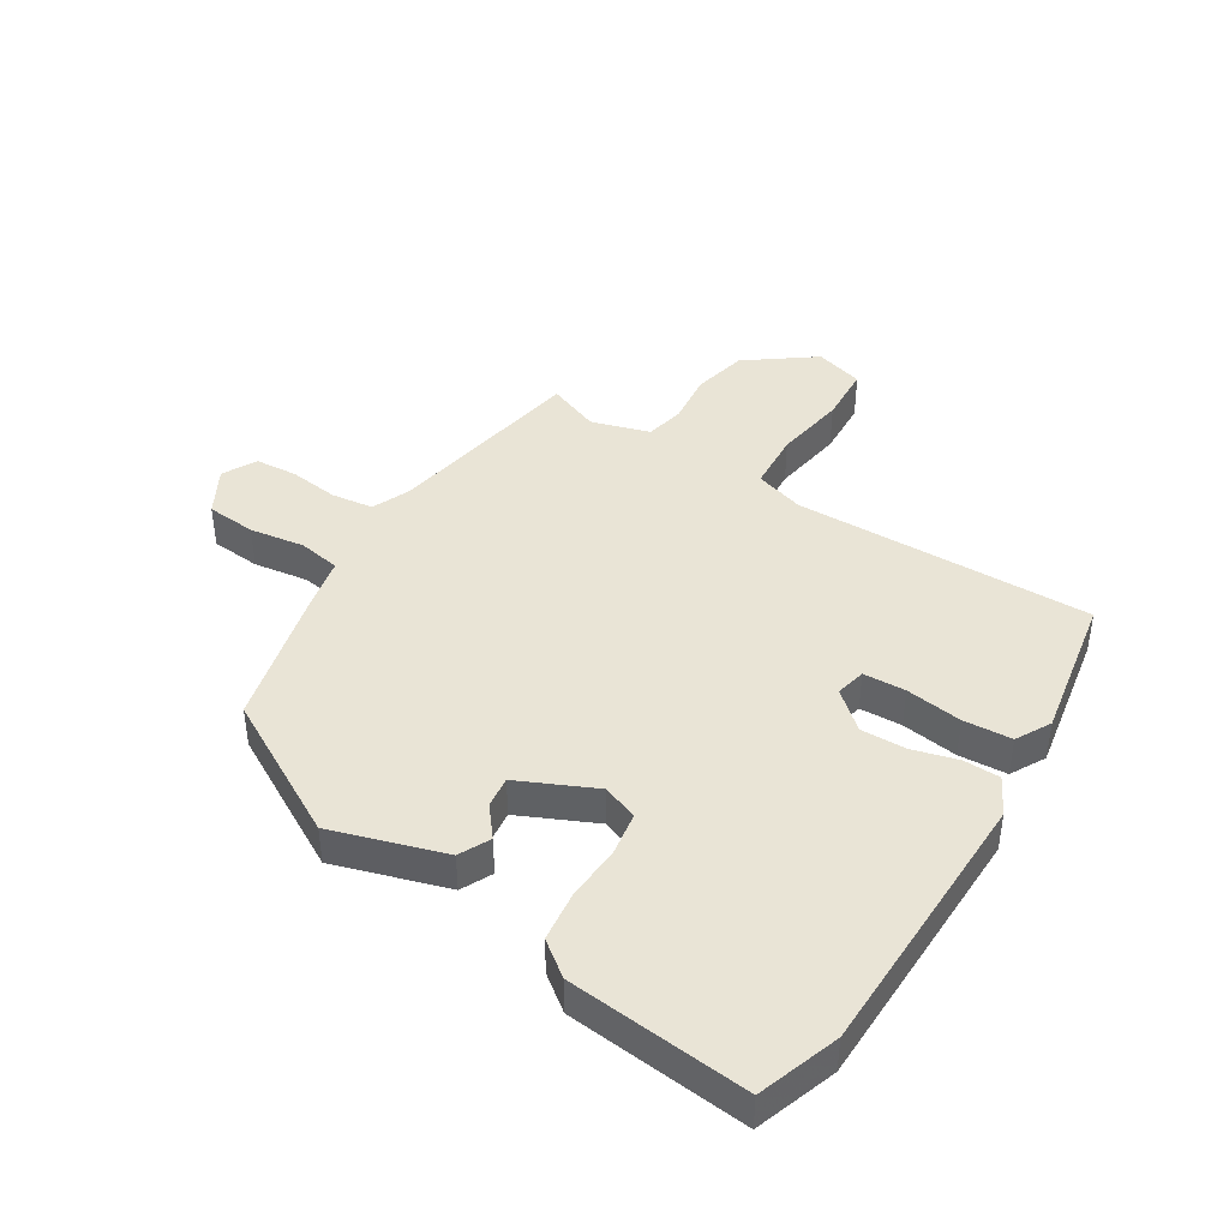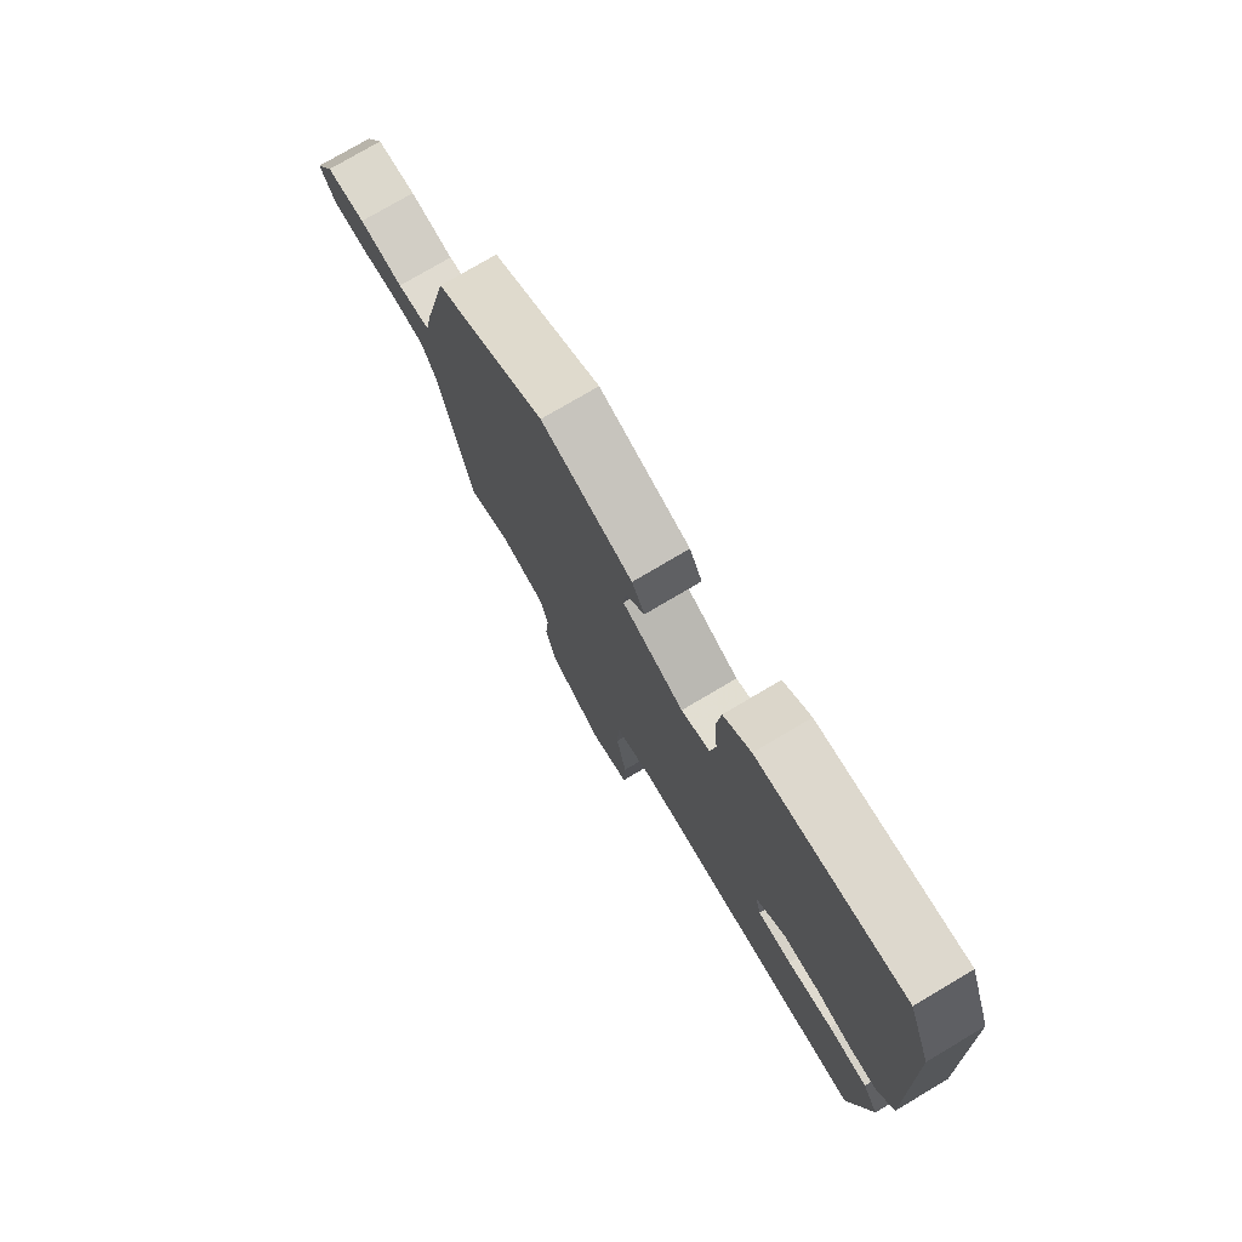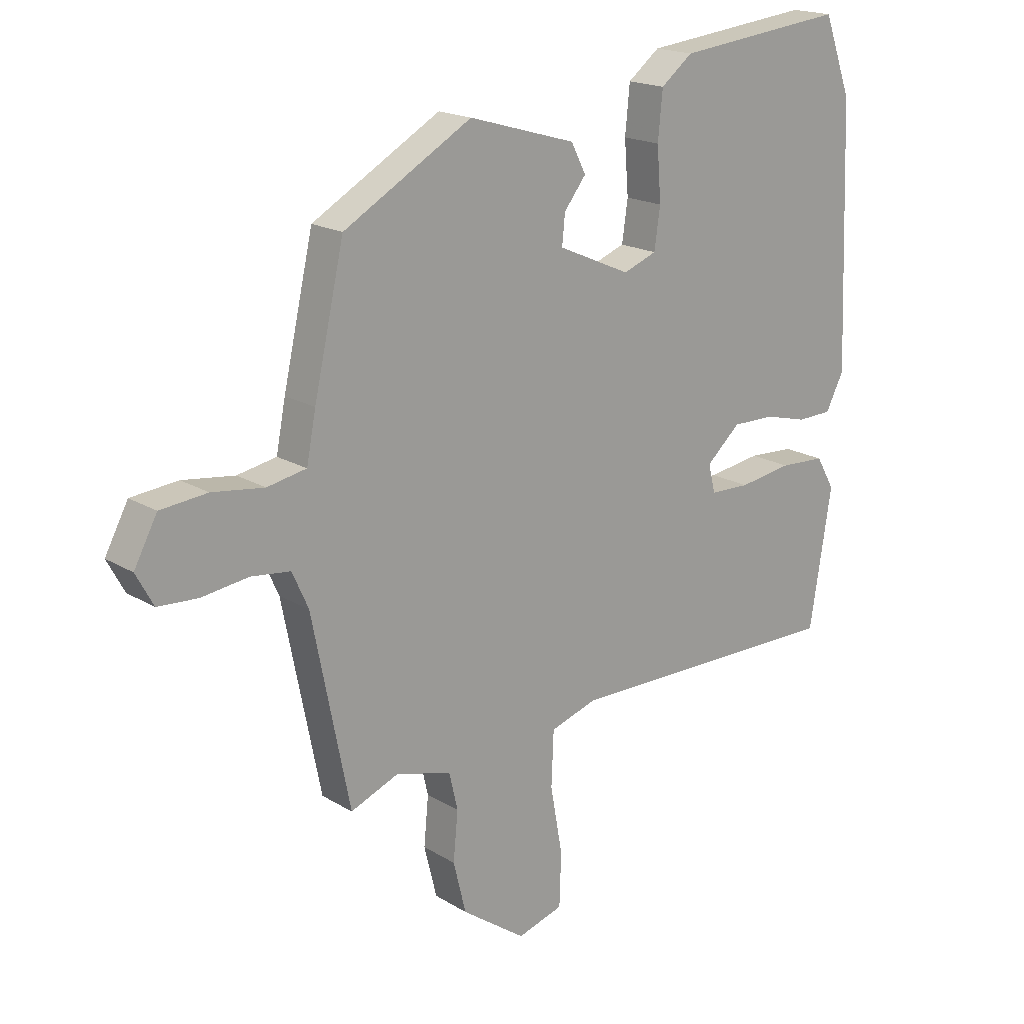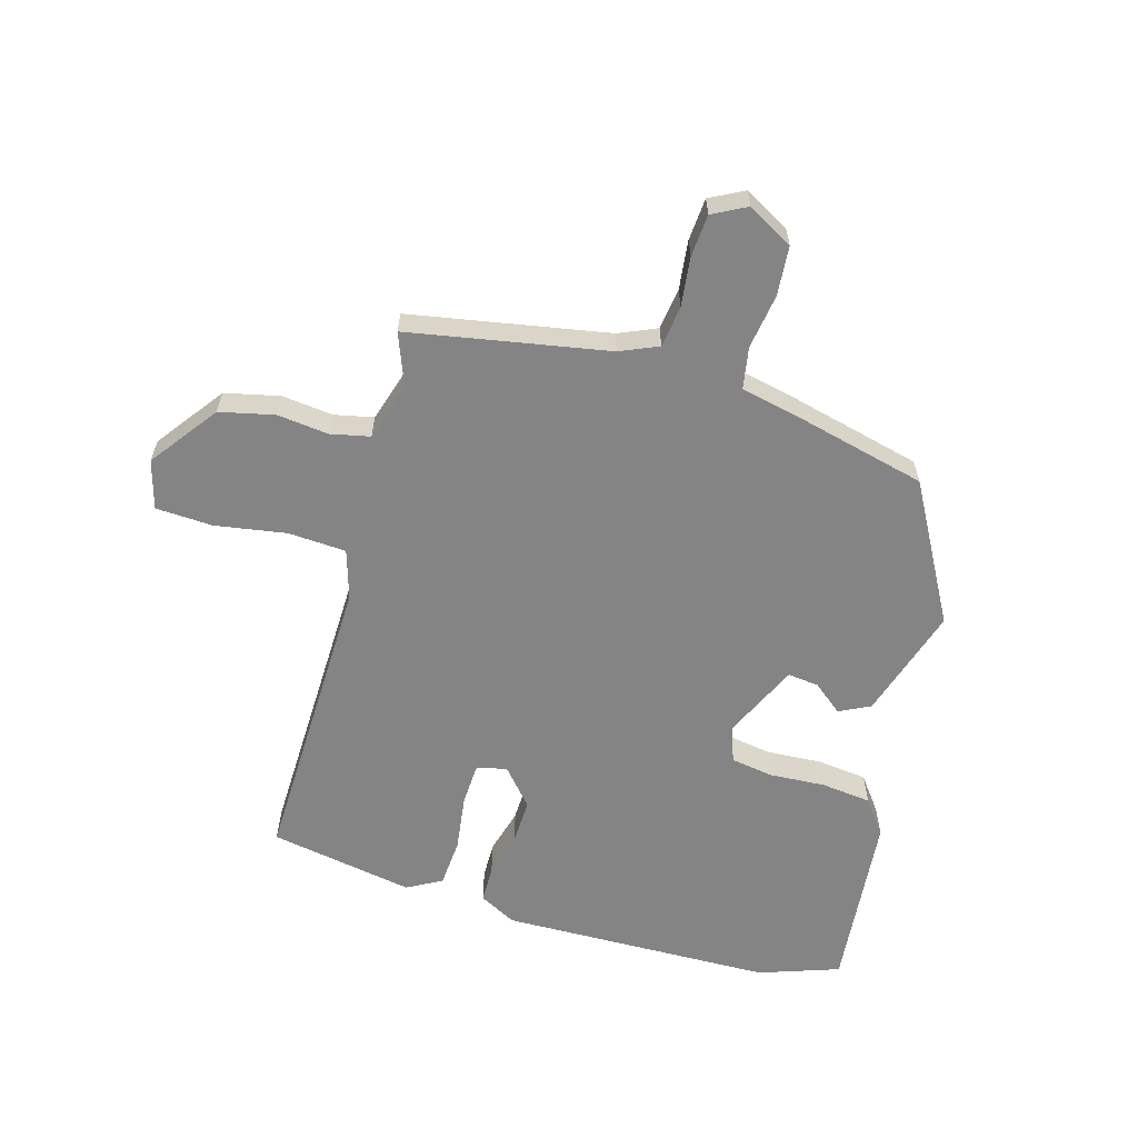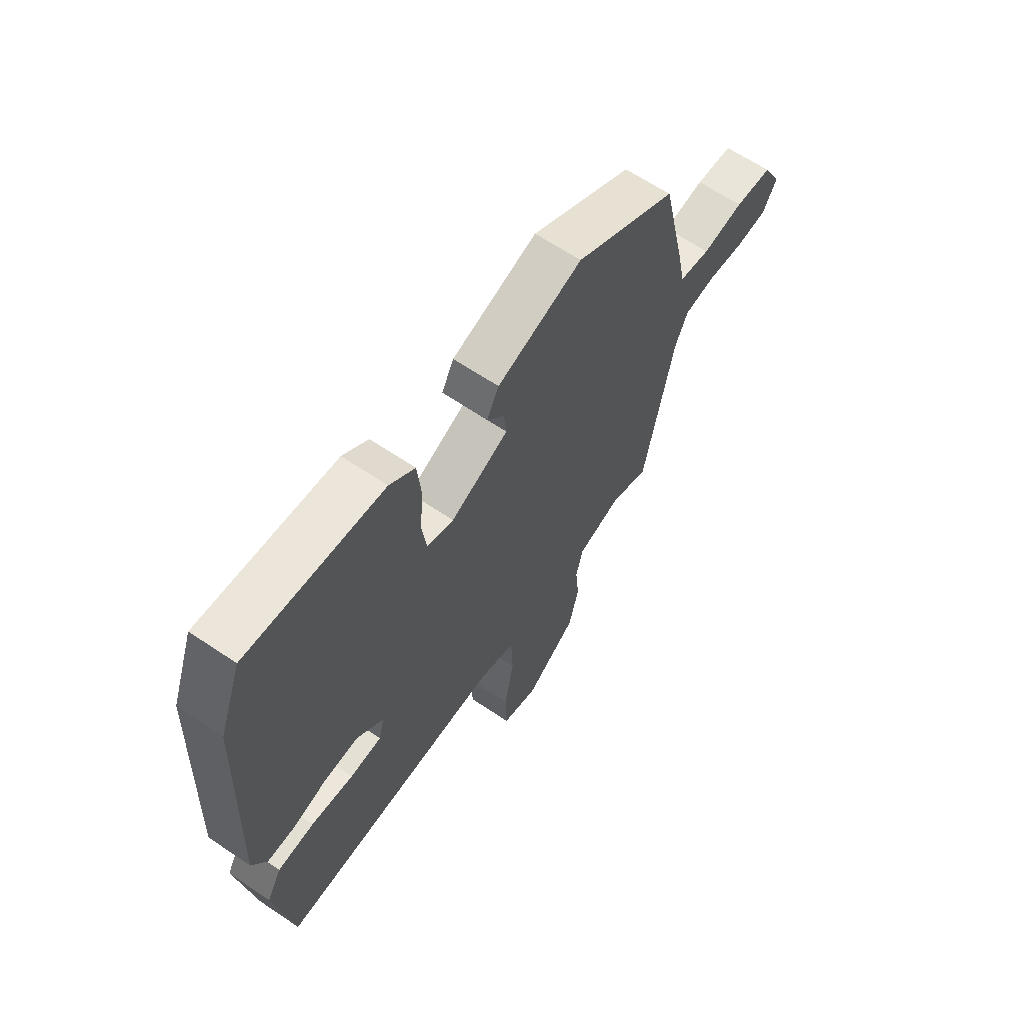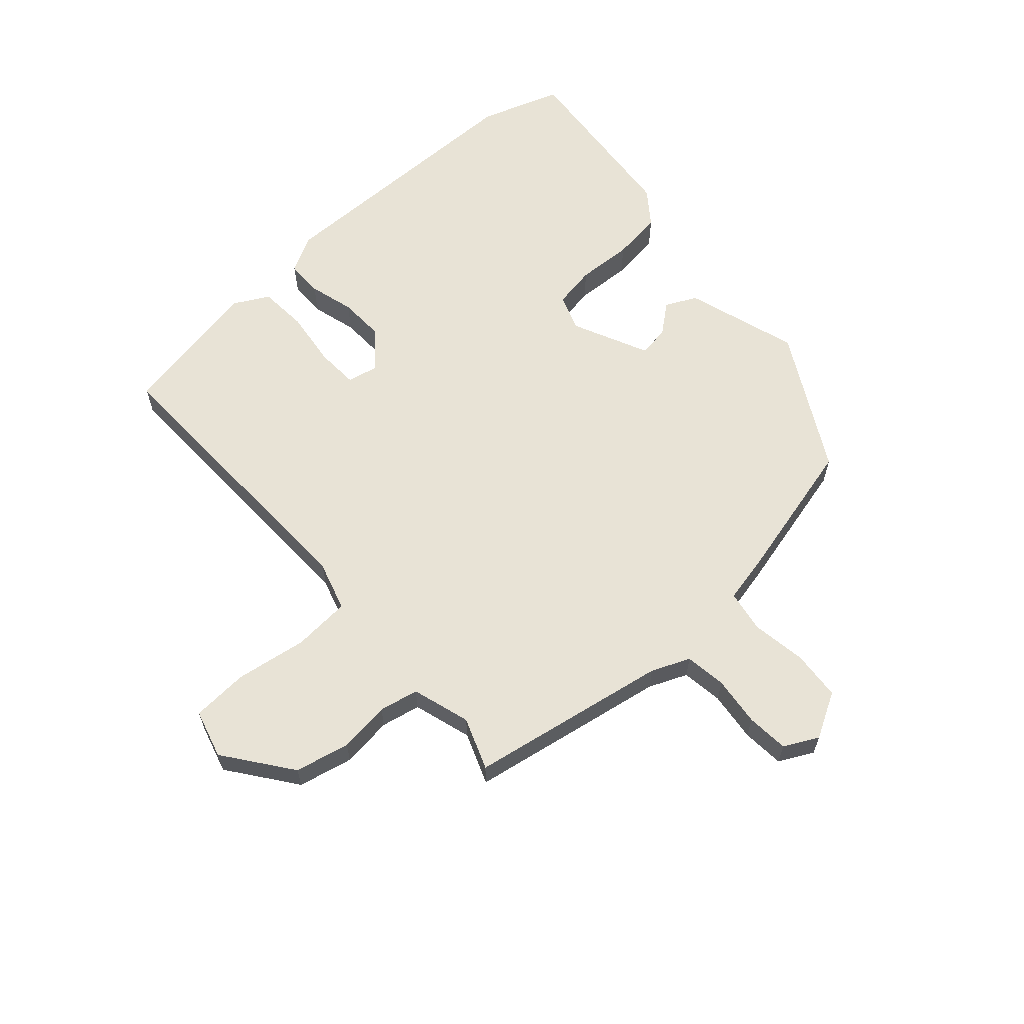
<metadata>
{"format":"obj","ext":"obj","renderer":"f3d","projection":"perspective","resolution":1024,"background":"white","views":[{"elev":42.7,"azim":31.0,"up":"+Y"},{"elev":76.6,"azim":59.4,"up":"+Z"},{"elev":18.3,"azim":-40.6,"up":"+Z"},{"elev":-61.3,"azim":-107.0,"up":"+Y"},{"elev":64.1,"azim":124.3,"up":"+Z"},{"elev":62.5,"azim":-133.1,"up":"+Y"}]}
</metadata>
<code>
v 0.482 0.07 0.549
v 0.53 0.07 0.418
v 0.547 0.07 -0.028
v 0.516 0.07 -0.089
v 0.456 0.07 -0.091
v 0.382 0.07 -0.072
v 0.308 0.07 -0.071
v 0.249 0.07 -0.124
v 0.261 0.07 -0.173
v 0.33 0.07 -0.175
v 0.422 0.07 -0.161
v 0.501 0.07 -0.165
v 0.533 0.07 -0.221
v 0.495 0.07 -0.458
v 0.008 0.07 -0.456
v -0.072 0.07 -0.482
v -0.076 0.07 -0.577
v -0.055 0.07 -0.693
v -0.058 0.07 -0.786
v -0.137 0.07 -0.81
v -0.248 0.07 -0.731
v -0.27 0.07 -0.642
v -0.262 0.07 -0.558
v -0.277 0.07 -0.494
v -0.373 0.07 -0.467
v -0.457 0.07 -0.501
v -0.522 0.07 -0.177
v -0.55 0.07 -0.115
v -0.618 0.07 -0.107
v -0.699 0.07 -0.118
v -0.768 0.07 -0.114
v -0.798 0.07 -0.059
v -0.758 0.07 0.016
v -0.677 0.07 0.024
v -0.587 0.07 0.012
v -0.519 0.07 0.025
v -0.503 0.07 0.108
v -0.451 0.07 0.339
v -0.229 0.07 0.467
v -0.044 0.07 0.413
v -0.018 0.07 0.363
v -0.056 0.07 0.314
v -0.061 0.07 0.263
v 0.064 0.07 0.208
v 0.122 0.07 0.23
v 0.132 0.07 0.3
v 0.125 0.07 0.391
v 0.133 0.07 0.473
v 0.188 0.07 0.516
v 0.482 0 0.549
v 0.53 0 0.418
v 0.547 0 -0.028
v 0.516 0 -0.089
v 0.456 0 -0.091
v 0.382 0 -0.072
v 0.308 0 -0.071
v 0.249 0 -0.124
v 0.261 0 -0.173
v 0.33 0 -0.175
v 0.422 0 -0.161
v 0.501 0 -0.165
v 0.533 0 -0.221
v 0.495 0 -0.458
v 0.008 0 -0.456
v -0.072 0 -0.482
v -0.076 0 -0.577
v -0.055 0 -0.693
v -0.058 0 -0.786
v -0.137 0 -0.81
v -0.248 0 -0.731
v -0.27 0 -0.642
v -0.262 0 -0.558
v -0.277 0 -0.494
v -0.373 0 -0.467
v -0.457 0 -0.501
v -0.522 0 -0.177
v -0.55 0 -0.115
v -0.618 0 -0.107
v -0.699 0 -0.118
v -0.768 0 -0.114
v -0.798 0 -0.059
v -0.758 0 0.016
v -0.677 0 0.024
v -0.587 0 0.012
v -0.519 0 0.025
v -0.503 0 0.108
v -0.451 0 0.339
v -0.229 0 0.467
v -0.044 0 0.413
v -0.018 0 0.363
v -0.056 0 0.314
v -0.061 0 0.263
v 0.064 0 0.208
v 0.122 0 0.23
v 0.132 0 0.3
v 0.125 0 0.391
v 0.133 0 0.473
v 0.188 0 0.516
f 4 5 6
f 3 4 6
f 2 3 6
f 1 2 6
f 49 1 6
f 48 49 6
f 47 48 6
f 46 47 6
f 45 46 6 7
f 44 45 7 8
f 43 44 8 9
f 40 41 42
f 39 40 42
f 38 39 42
f 37 38 42
f 36 37 42
f 36 42 43
f 33 34 35
f 32 33 35
f 31 32 35
f 30 31 35
f 29 30 35
f 28 29 35 36
f 36 43 9
f 28 36 9
f 27 28 9
f 21 22 23
f 20 21 23
f 19 20 23
f 18 19 23
f 17 18 23
f 16 17 23 24
f 15 16 24 25
f 13 14 15
f 12 13 15
f 11 12 15
f 10 11 15
f 27 9 10
f 26 27 10
f 25 26 10
f 10 15 25
f 55 54 53
f 55 53 52
f 55 52 51
f 55 51 50
f 55 50 98
f 55 98 97
f 55 97 96
f 55 96 95
f 56 55 95 94
f 57 56 94 93
f 58 57 93 92
f 91 90 89
f 91 89 88
f 91 88 87
f 91 87 86
f 91 86 85
f 92 91 85
f 84 83 82
f 84 82 81
f 84 81 80
f 84 80 79
f 84 79 78
f 85 84 78 77
f 58 92 85
f 58 85 77
f 58 77 76
f 72 71 70
f 72 70 69
f 72 69 68
f 72 68 67
f 72 67 66
f 73 72 66 65
f 74 73 65 64
f 64 63 62
f 64 62 61
f 64 61 60
f 64 60 59
f 59 58 76
f 59 76 75
f 59 75 74
f 74 64 59
f 1 50 51 2
f 2 51 52 3
f 3 52 53 4
f 4 53 54 5
f 5 54 55 6
f 6 55 56 7
f 7 56 57 8
f 8 57 58 9
f 9 58 59 10
f 10 59 60 11
f 11 60 61 12
f 12 61 62 13
f 13 62 63 14
f 14 63 64 15
f 15 64 65 16
f 16 65 66 17
f 17 66 67 18
f 18 67 68 19
f 19 68 69 20
f 20 69 70 21
f 21 70 71 22
f 22 71 72 23
f 23 72 73 24
f 24 73 74 25
f 25 74 75 26
f 26 75 76 27
f 27 76 77 28
f 28 77 78 29
f 29 78 79 30
f 30 79 80 31
f 31 80 81 32
f 32 81 82 33
f 33 82 83 34
f 34 83 84 35
f 35 84 85 36
f 36 85 86 37
f 37 86 87 38
f 38 87 88 39
f 39 88 89 40
f 40 89 90 41
f 41 90 91 42
f 42 91 92 43
f 43 92 93 44
f 44 93 94 45
f 45 94 95 46
f 46 95 96 47
f 47 96 97 48
f 48 97 98 49
f 49 98 50 1

</code>
